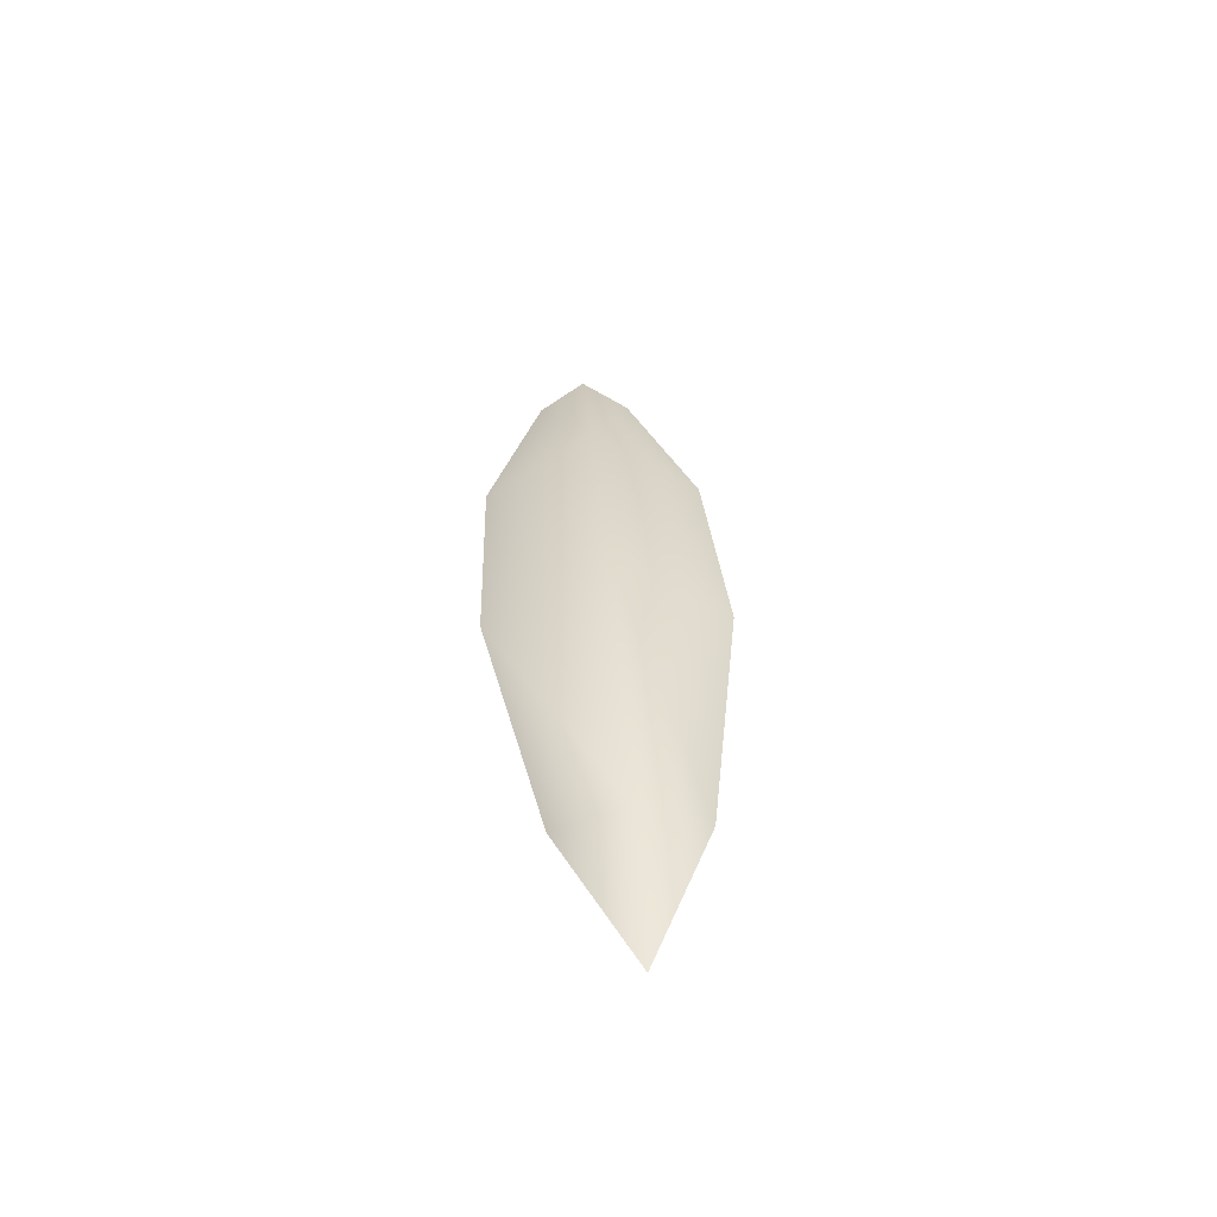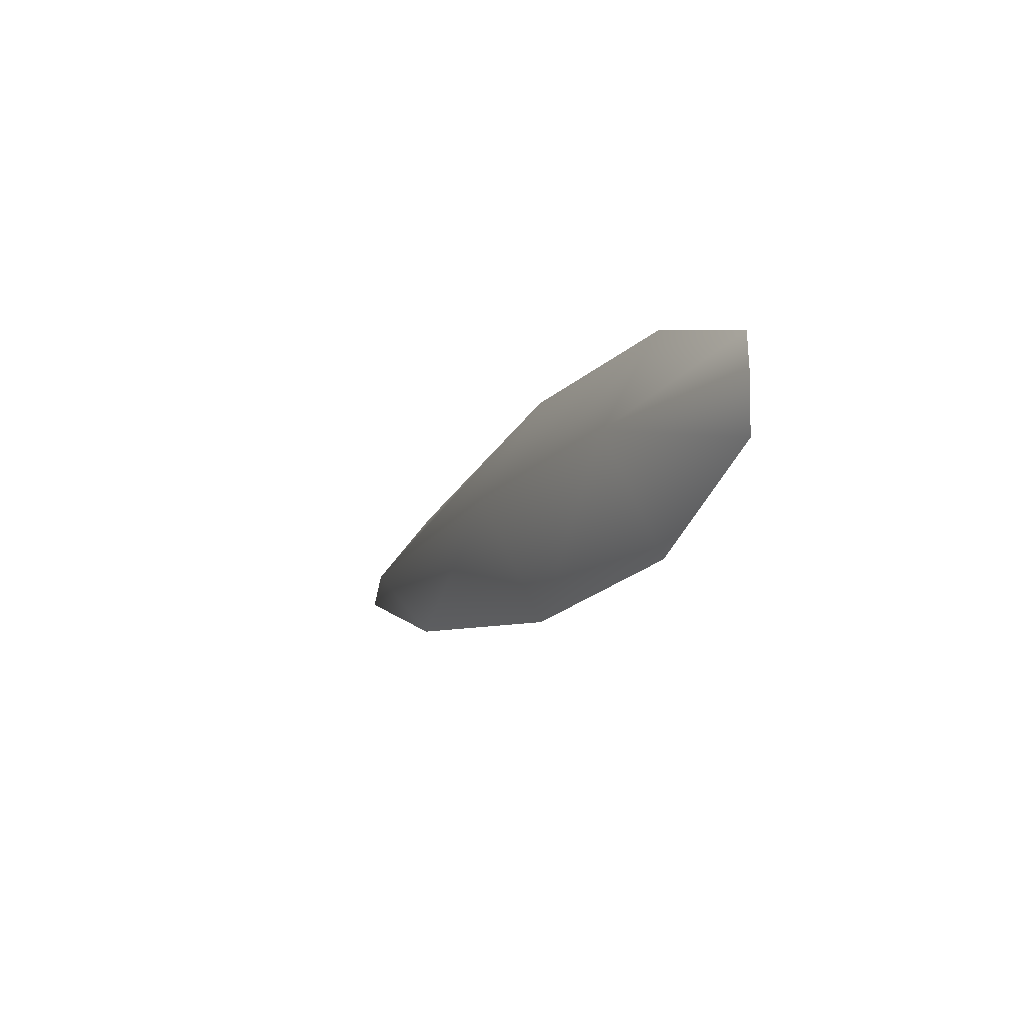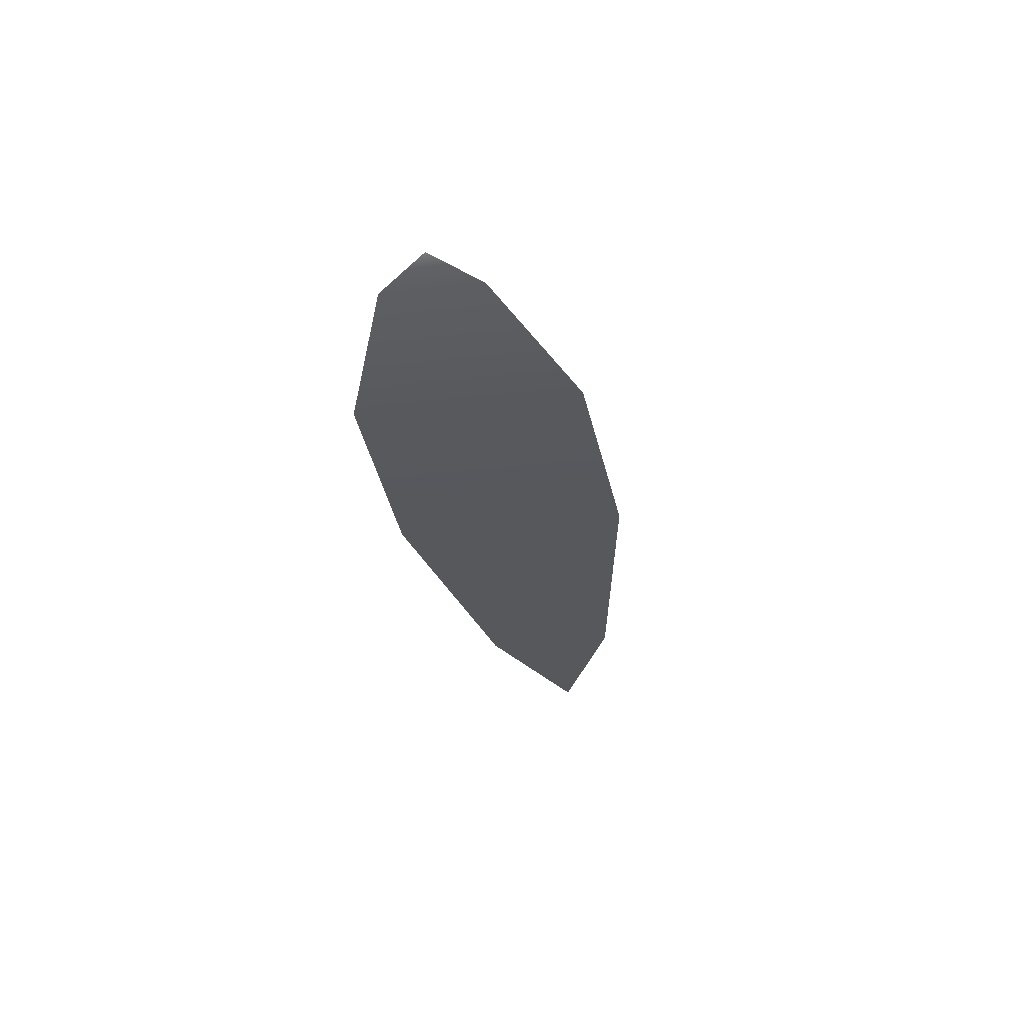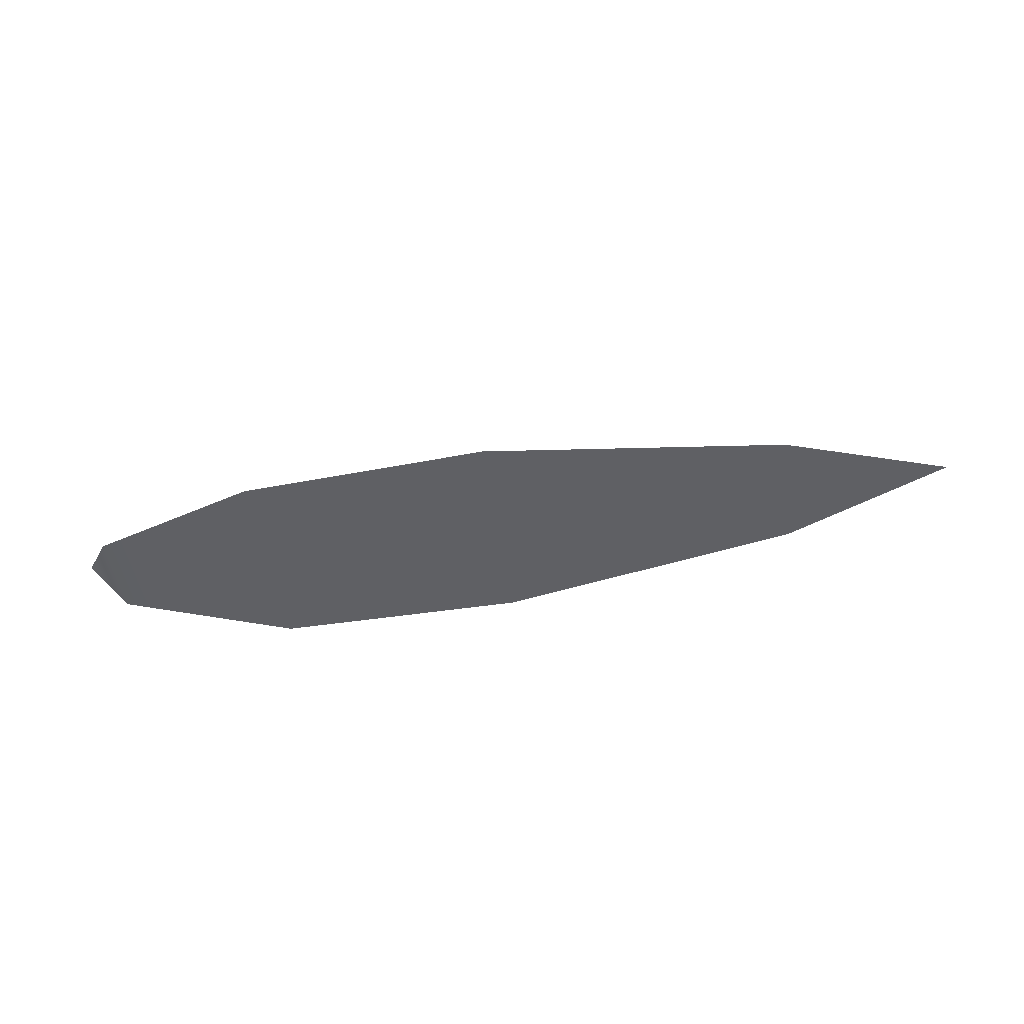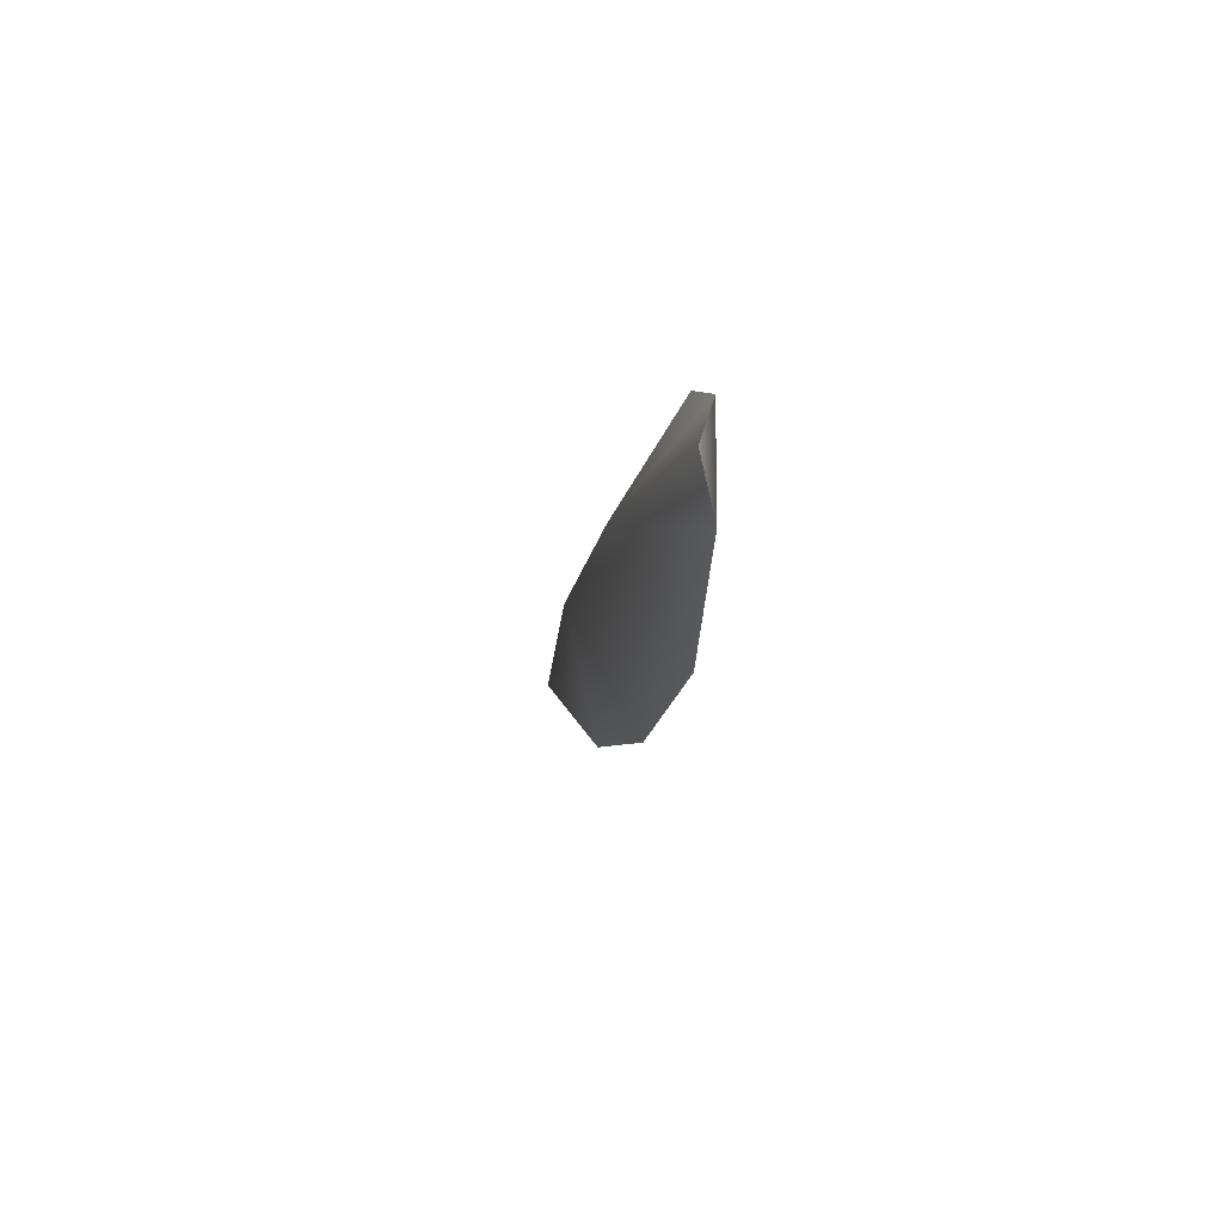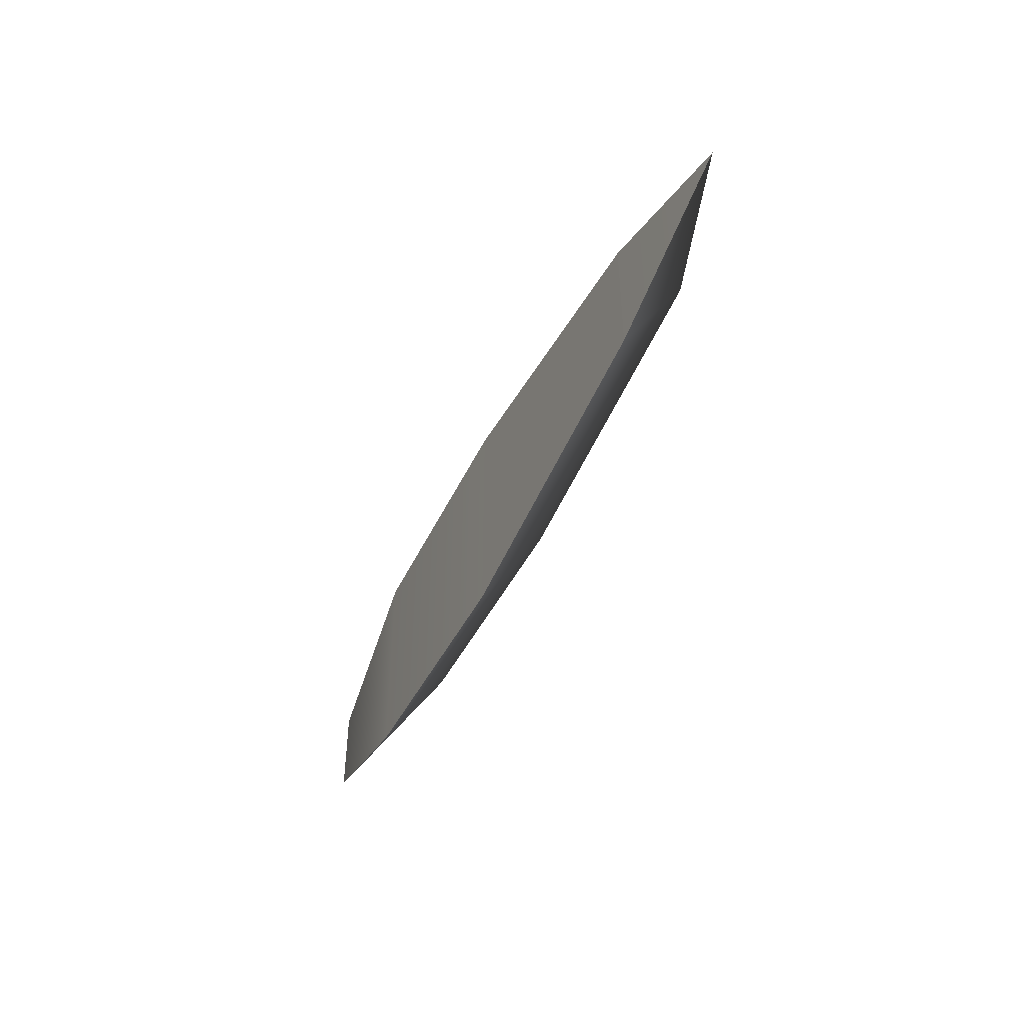
<metadata>
{"format":"obj","ext":"obj","renderer":"f3d","projection":"perspective","resolution":1024,"background":"white","views":[{"elev":35.5,"azim":86.5,"up":"+Y"},{"elev":-15.8,"azim":-111.1,"up":"+Z"},{"elev":-31.9,"azim":-80.9,"up":"+Y"},{"elev":-44.6,"azim":7.5,"up":"+Y"},{"elev":-13.6,"azim":-93.8,"up":"+Z"},{"elev":-46.6,"azim":68.8,"up":"+Z"}]}
</metadata>
<code>
o BrazoIzqKowalski
v -0.03927 0.009792 -0
v -0.1304 -0.008926 0.03192
v -0.04627 -0.00351 0.01833
v -0.1333 0.009526 7e-06
v -0.04627 -0.00351 0.01833
v -0.1304 -0.008926 -0.03191
v -0.04627 -0.00351 -0.01834
v -0.1304 -0.008926 0.03192
v -0.04627 -0.00351 -0.01834
v -0.1304 -0.008926 -0.03191
v 0 0 0
v 0 0 0
v -0.1984 -0.0136 -0.02976
v -0.1984 -0.0136 0.02976
v -0.2446 -0.01321 -0.01276
v -0.2446 -0.01321 0.01277
v -0.2527 -0.009064 7e-06
v -0.2018 0.003984 7e-06
v -0.2446 -0.01321 0.01277
v -0.1984 -0.0136 0.02976
v -0.2527 -0.009064 7e-06
v -0.1984 -0.0136 -0.02976
v -0.2446 -0.01321 -0.01276
f 5 6 7
f 8 6 5
f 1 2 3
f 4 2 1
f 9 4 1
f 10 4 9
f 1 3 11
f 7 12 5
f 13 8 14
f 6 8 13
f 15 14 16
f 13 14 15
f 15 16 17
f 18 19 20
f 21 19 18
f 4 20 2
f 18 20 4
f 18 10 22
f 4 10 18
f 1 11 9
f 23 18 22
f 21 18 23

</code>
